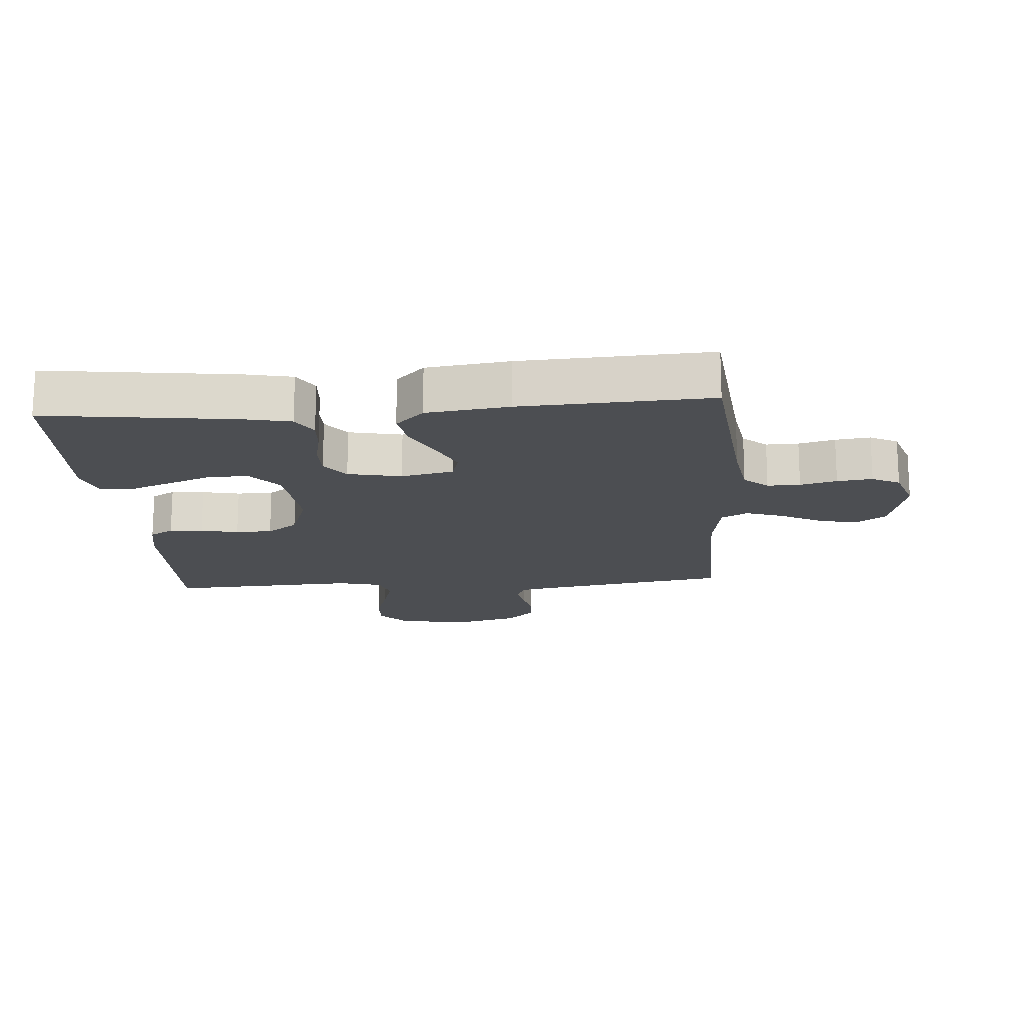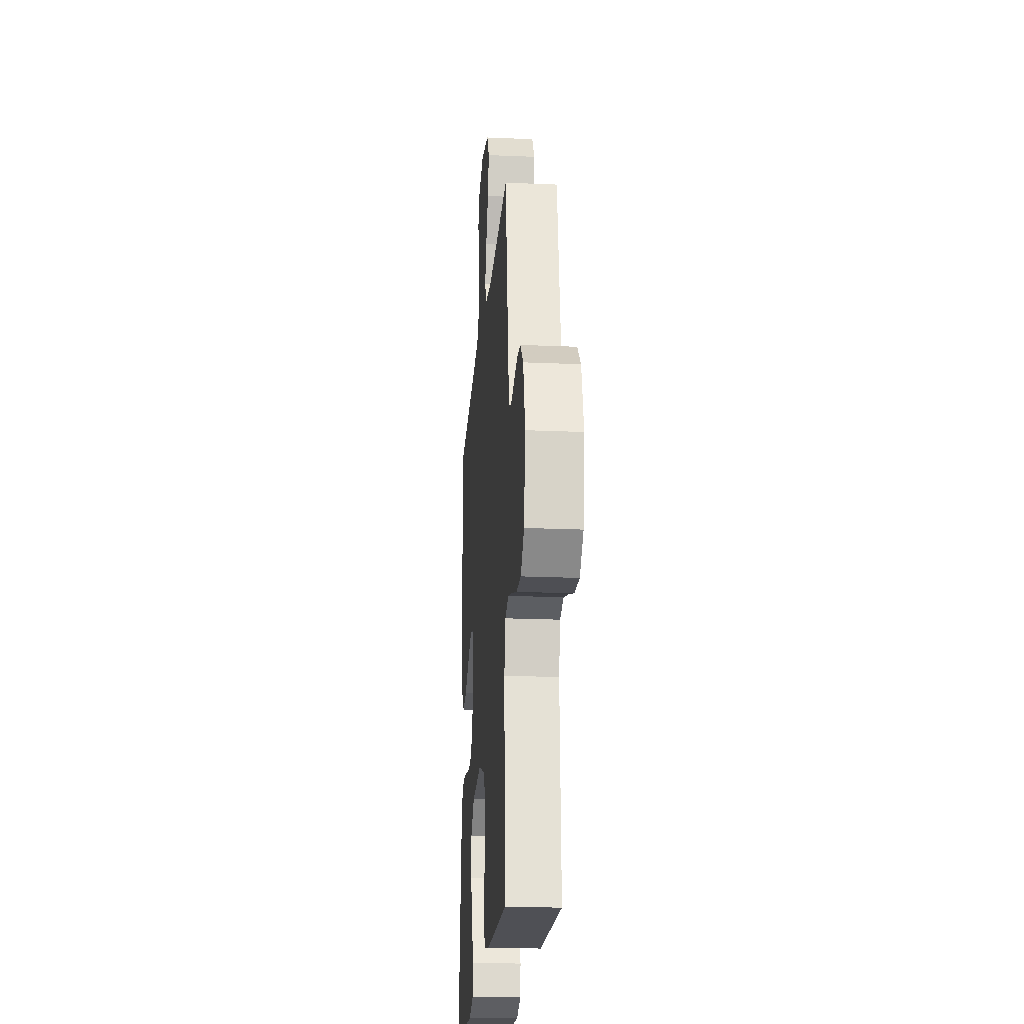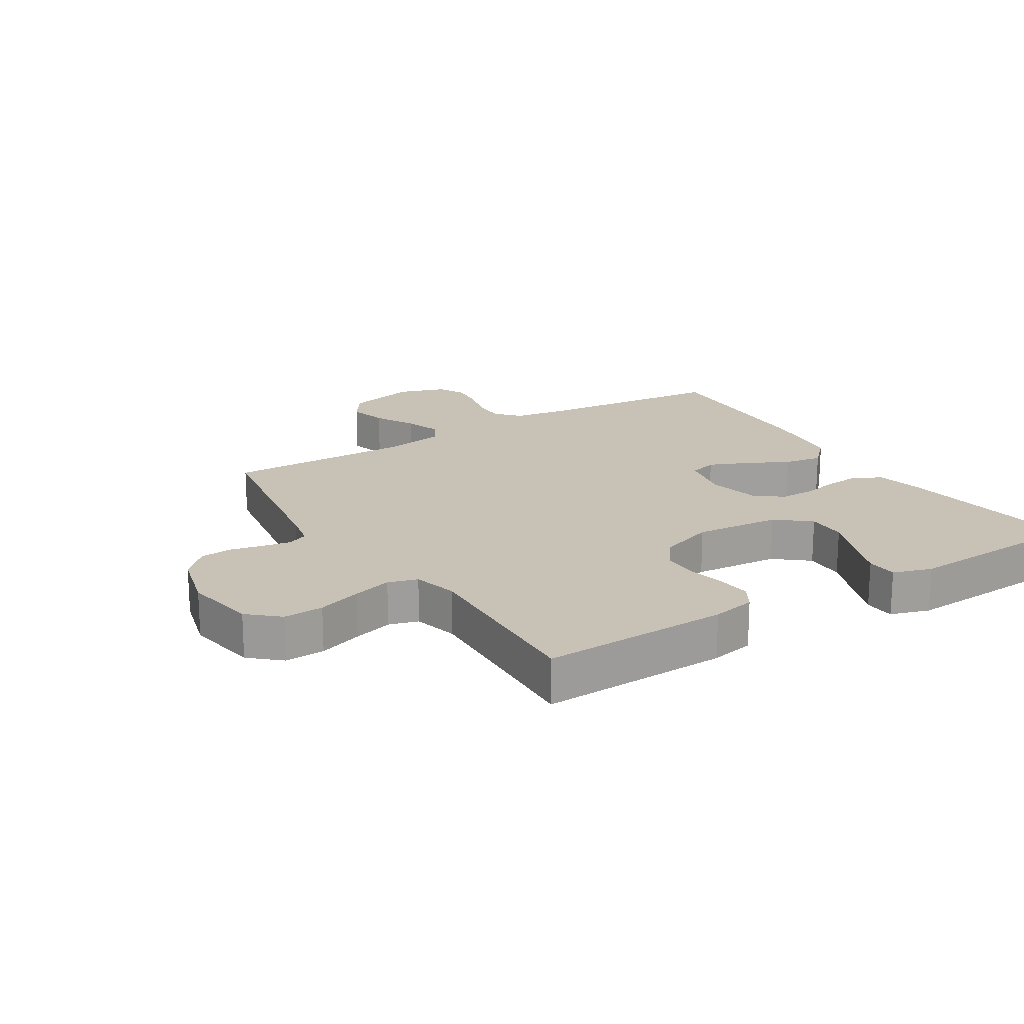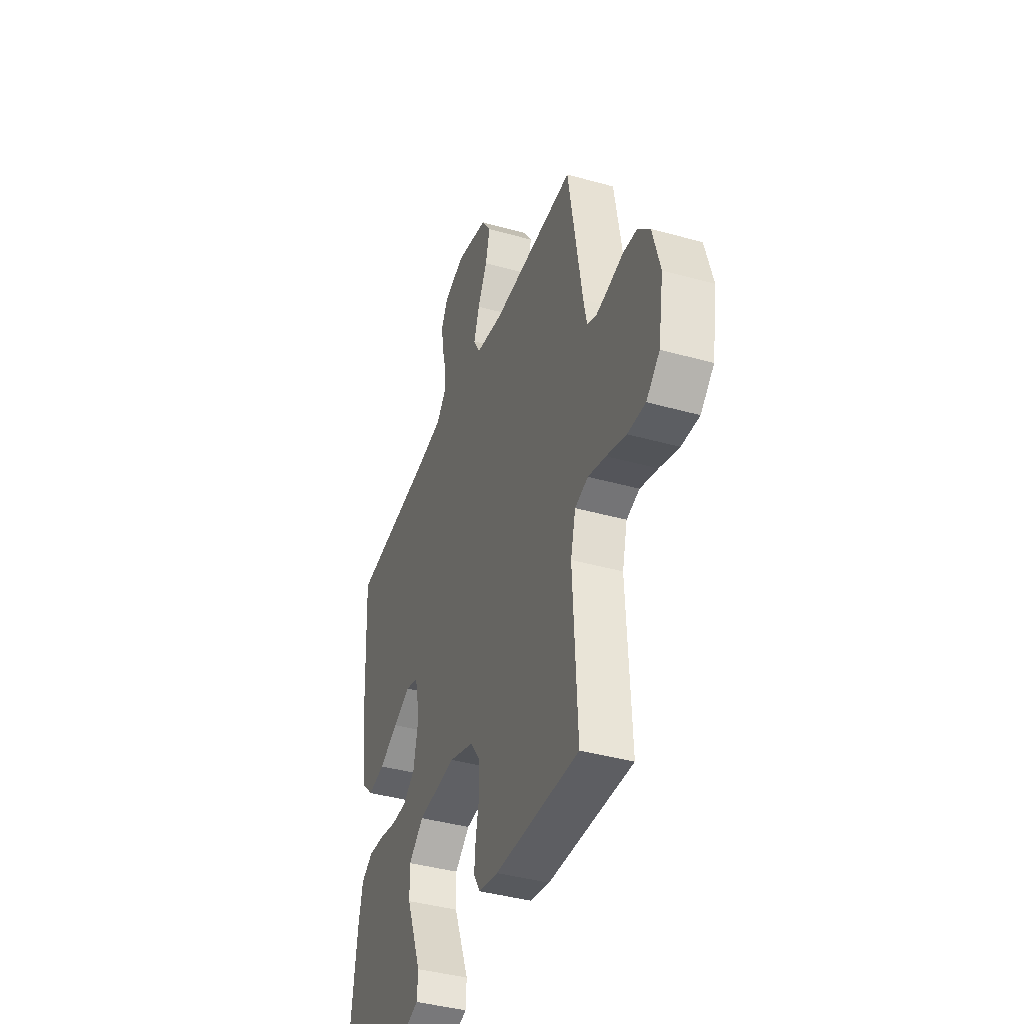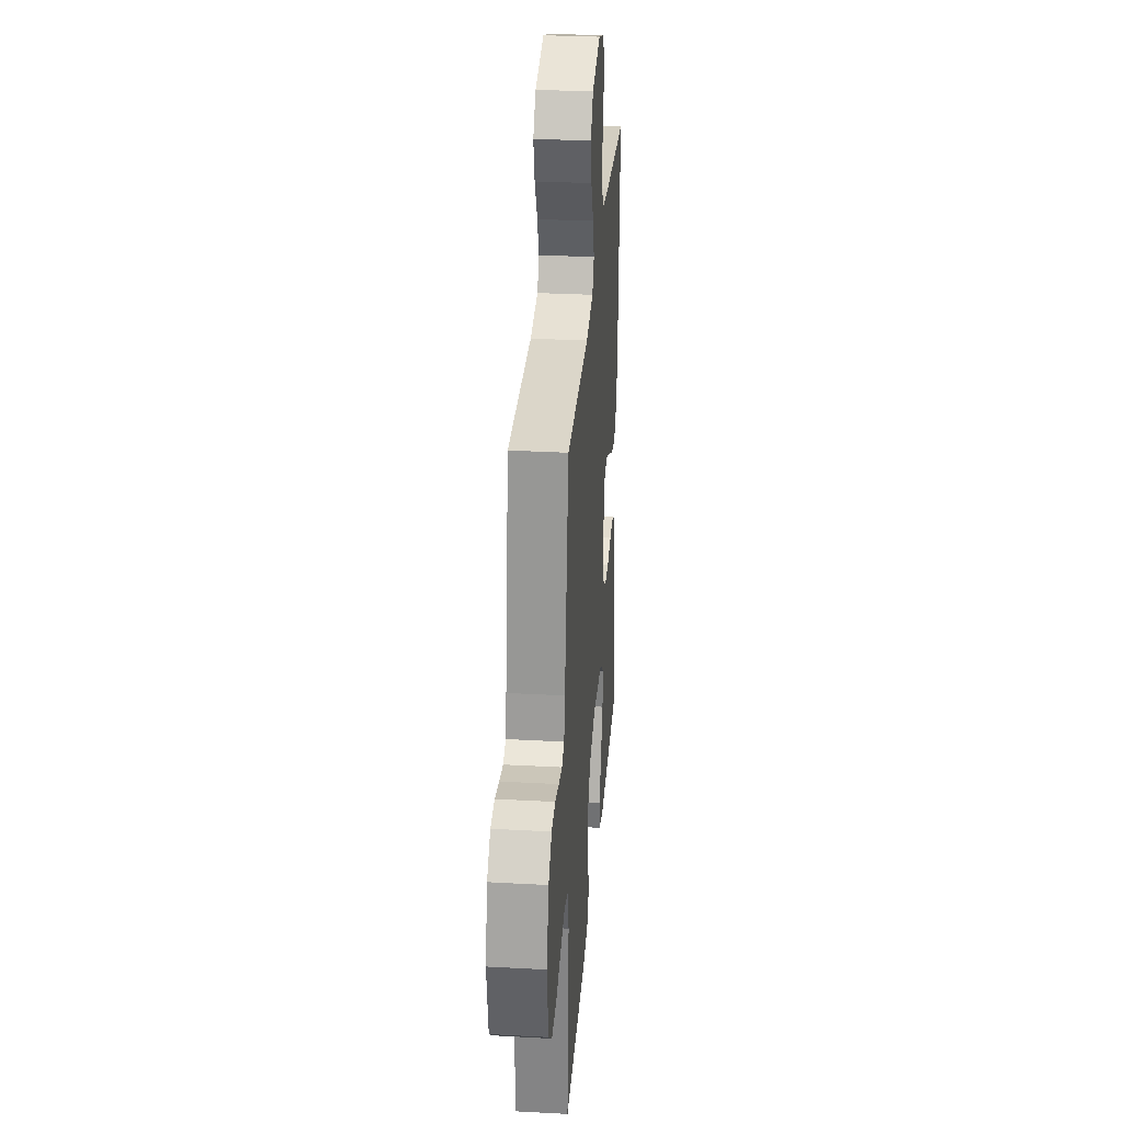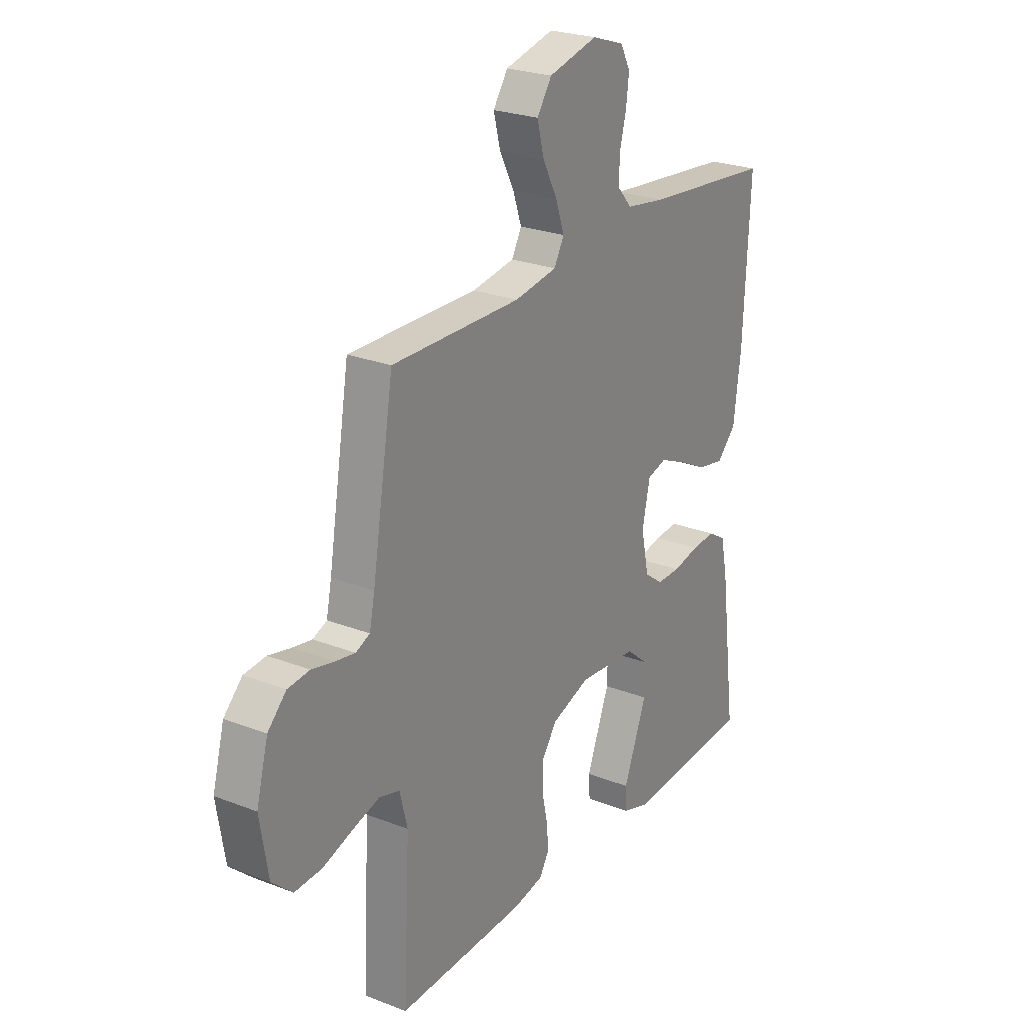
<metadata>
{"format":"obj","ext":"obj","renderer":"f3d","projection":"perspective","resolution":1024,"background":"white","views":[{"elev":-16.7,"azim":-85.6,"up":"+Y"},{"elev":-21.1,"azim":85.6,"up":"+Z"},{"elev":19.0,"azim":147.9,"up":"+Y"},{"elev":-40.2,"azim":70.9,"up":"+Z"},{"elev":30.7,"azim":94.5,"up":"+Z"},{"elev":24.9,"azim":122.3,"up":"+Z"}]}
</metadata>
<code>
v -0.5 0.07 -0.5
v -0.461 0.07 -0.2
v -0.445 0.07 -0.125
v -0.404 0.07 -0.1
v -0.348 0.07 -0.104
v -0.287 0.07 -0.117
v -0.231 0.07 -0.117
v -0.188 0.07 -0.085
v -0.17 0.07 0
v -0.188 0.07 0.083
v -0.233 0.07 0.096
v -0.295 0.07 0.069
v -0.362 0.07 0.035
v -0.423 0.07 0.024
v -0.468 0.07 0.069
v -0.485 0.07 0.2
v -0.5 0.07 0.5
v -0.2 0.07 0.53
v -0.109 0.07 0.544
v -0.075 0.07 0.582
v -0.076 0.07 0.634
v -0.091 0.07 0.692
v -0.098 0.07 0.748
v -0.075 0.07 0.792
v 0 0.07 0.817
v 0.114 0.07 0.789
v 0.148 0.07 0.739
v 0.132 0.07 0.677
v 0.098 0.07 0.612
v 0.078 0.07 0.554
v 0.101 0.07 0.512
v 0.2 0.07 0.496
v 0.5 0.07 0.5
v 0.55 0.07 0.2
v 0.562 0.07 0.142
v 0.595 0.07 0.128
v 0.641 0.07 0.136
v 0.693 0.07 0.148
v 0.744 0.07 0.143
v 0.787 0.07 0.1
v 0.814 0.07 0
v 0.795 0.07 -0.116
v 0.747 0.07 -0.159
v 0.683 0.07 -0.156
v 0.613 0.07 -0.133
v 0.55 0.07 -0.115
v 0.503 0.07 -0.129
v 0.485 0.07 -0.2
v 0.5 0.07 -0.5
v 0.2 0.07 -0.491
v 0.13 0.07 -0.477
v 0.107 0.07 -0.439
v 0.112 0.07 -0.386
v 0.125 0.07 -0.326
v 0.124 0.07 -0.268
v 0.089 0.07 -0.219
v 0 0.07 -0.188
v -0.137 0.07 -0.2
v -0.19 0.07 -0.244
v -0.189 0.07 -0.308
v -0.161 0.07 -0.38
v -0.135 0.07 -0.447
v -0.138 0.07 -0.496
v -0.2 0.07 -0.516
v -0.5 0 -0.5
v -0.461 0 -0.2
v -0.445 0 -0.125
v -0.404 0 -0.1
v -0.348 0 -0.104
v -0.287 0 -0.117
v -0.231 0 -0.117
v -0.188 0 -0.085
v -0.17 0 0
v -0.188 0 0.083
v -0.233 0 0.096
v -0.295 0 0.069
v -0.362 0 0.035
v -0.423 0 0.024
v -0.468 0 0.069
v -0.485 0 0.2
v -0.5 0 0.5
v -0.2 0 0.53
v -0.109 0 0.544
v -0.075 0 0.582
v -0.076 0 0.634
v -0.091 0 0.692
v -0.098 0 0.748
v -0.075 0 0.792
v 0 0 0.817
v 0.114 0 0.789
v 0.148 0 0.739
v 0.132 0 0.677
v 0.098 0 0.612
v 0.078 0 0.554
v 0.101 0 0.512
v 0.2 0 0.496
v 0.5 0 0.5
v 0.55 0 0.2
v 0.562 0 0.142
v 0.595 0 0.128
v 0.641 0 0.136
v 0.693 0 0.148
v 0.744 0 0.143
v 0.787 0 0.1
v 0.814 0 0
v 0.795 0 -0.116
v 0.747 0 -0.159
v 0.683 0 -0.156
v 0.613 0 -0.133
v 0.55 0 -0.115
v 0.503 0 -0.129
v 0.485 0 -0.2
v 0.5 0 -0.5
v 0.2 0 -0.491
v 0.13 0 -0.477
v 0.107 0 -0.439
v 0.112 0 -0.386
v 0.125 0 -0.326
v 0.124 0 -0.268
v 0.089 0 -0.219
v 0 0 -0.188
v -0.137 0 -0.2
v -0.19 0 -0.244
v -0.189 0 -0.308
v -0.161 0 -0.38
v -0.135 0 -0.447
v -0.138 0 -0.496
v -0.2 0 -0.516
f 60 61 62 63
f 60 63 64 1
f 51 52 53 54
f 51 54 55
f 48 49 50 51
f 47 48 51 55
f 42 43 44 45
f 42 45 46
f 41 42 46
f 40 41 46 47
f 37 38 39 40
f 36 37 40 47
f 32 33 34
f 31 32 34 35
f 26 27 28 29
f 26 29 30
f 25 26 30
f 24 25 30
f 21 22 23 24
f 20 21 24 30
f 19 20 30 31
f 15 16 17 18
f 12 13 14 15
f 11 12 15 18
f 10 11 18 19
f 3 4 5 6
f 3 6 7
f 2 3 7
f 59 60 1 2
f 58 59 2 7
f 57 58 7 8
f 56 57 8 9
f 36 47 55 56
f 35 36 56 9
f 19 31 35
f 9 10 19 35
f 127 126 125 124
f 65 128 127 124
f 118 117 116 115
f 119 118 115
f 115 114 113 112
f 119 115 112 111
f 109 108 107 106
f 110 109 106
f 110 106 105
f 111 110 105 104
f 104 103 102 101
f 111 104 101 100
f 98 97 96
f 99 98 96 95
f 93 92 91 90
f 94 93 90
f 94 90 89
f 94 89 88
f 88 87 86 85
f 94 88 85 84
f 95 94 84 83
f 82 81 80 79
f 79 78 77 76
f 82 79 76 75
f 83 82 75 74
f 70 69 68 67
f 71 70 67
f 71 67 66
f 66 65 124 123
f 71 66 123 122
f 72 71 122 121
f 73 72 121 120
f 120 119 111 100
f 73 120 100 99
f 99 95 83
f 99 83 74 73
f 1 65 66 2
f 2 66 67 3
f 3 67 68 4
f 4 68 69 5
f 5 69 70 6
f 6 70 71 7
f 7 71 72 8
f 8 72 73 9
f 9 73 74 10
f 10 74 75 11
f 11 75 76 12
f 12 76 77 13
f 13 77 78 14
f 14 78 79 15
f 15 79 80 16
f 16 80 81 17
f 17 81 82 18
f 18 82 83 19
f 19 83 84 20
f 20 84 85 21
f 21 85 86 22
f 22 86 87 23
f 23 87 88 24
f 24 88 89 25
f 25 89 90 26
f 26 90 91 27
f 27 91 92 28
f 28 92 93 29
f 29 93 94 30
f 30 94 95 31
f 31 95 96 32
f 32 96 97 33
f 33 97 98 34
f 34 98 99 35
f 35 99 100 36
f 36 100 101 37
f 37 101 102 38
f 38 102 103 39
f 39 103 104 40
f 40 104 105 41
f 41 105 106 42
f 42 106 107 43
f 43 107 108 44
f 44 108 109 45
f 45 109 110 46
f 46 110 111 47
f 47 111 112 48
f 48 112 113 49
f 49 113 114 50
f 50 114 115 51
f 51 115 116 52
f 52 116 117 53
f 53 117 118 54
f 54 118 119 55
f 55 119 120 56
f 56 120 121 57
f 57 121 122 58
f 58 122 123 59
f 59 123 124 60
f 60 124 125 61
f 61 125 126 62
f 62 126 127 63
f 63 127 128 64
f 64 128 65 1

</code>
